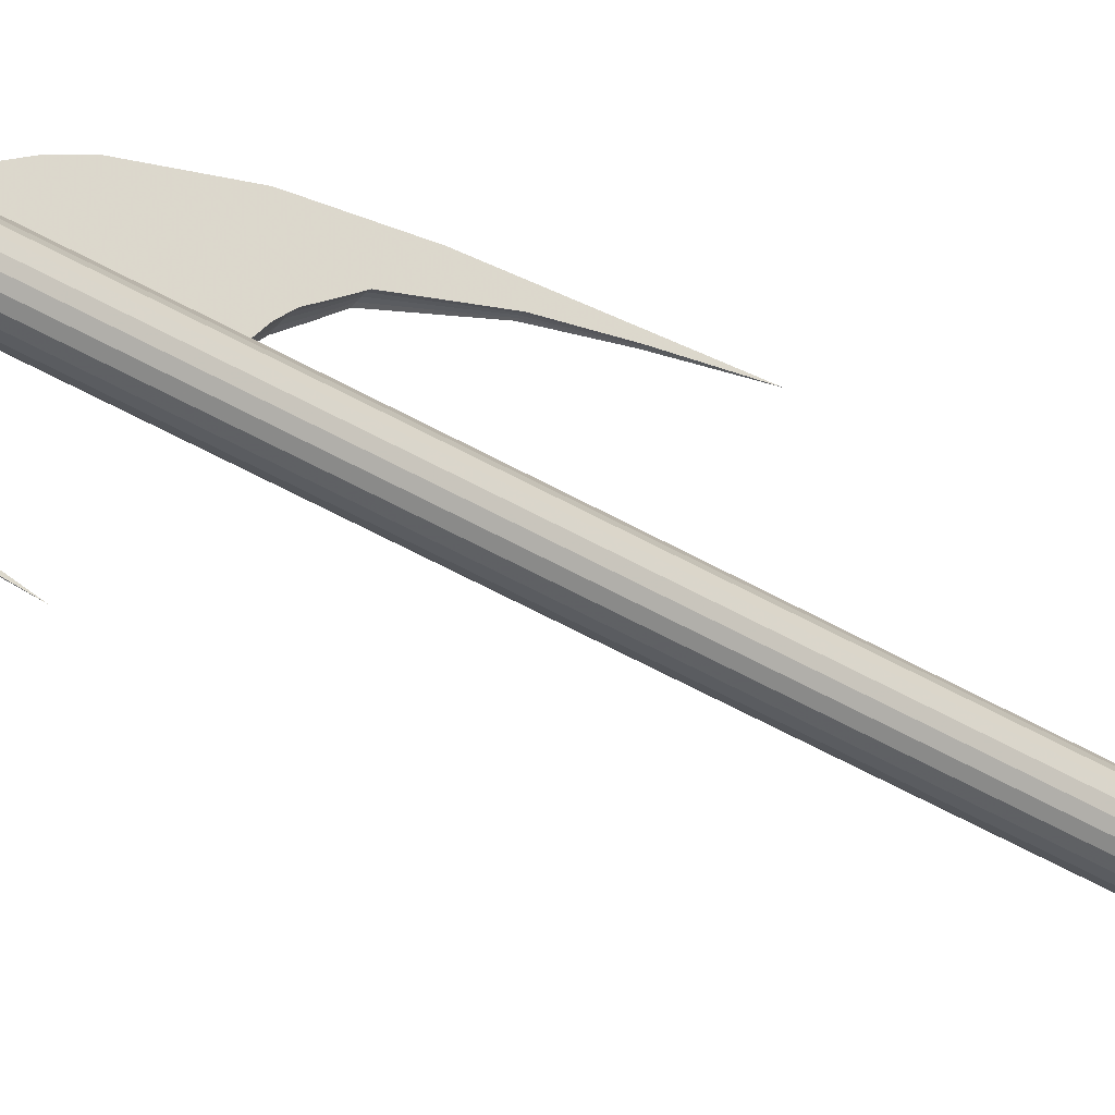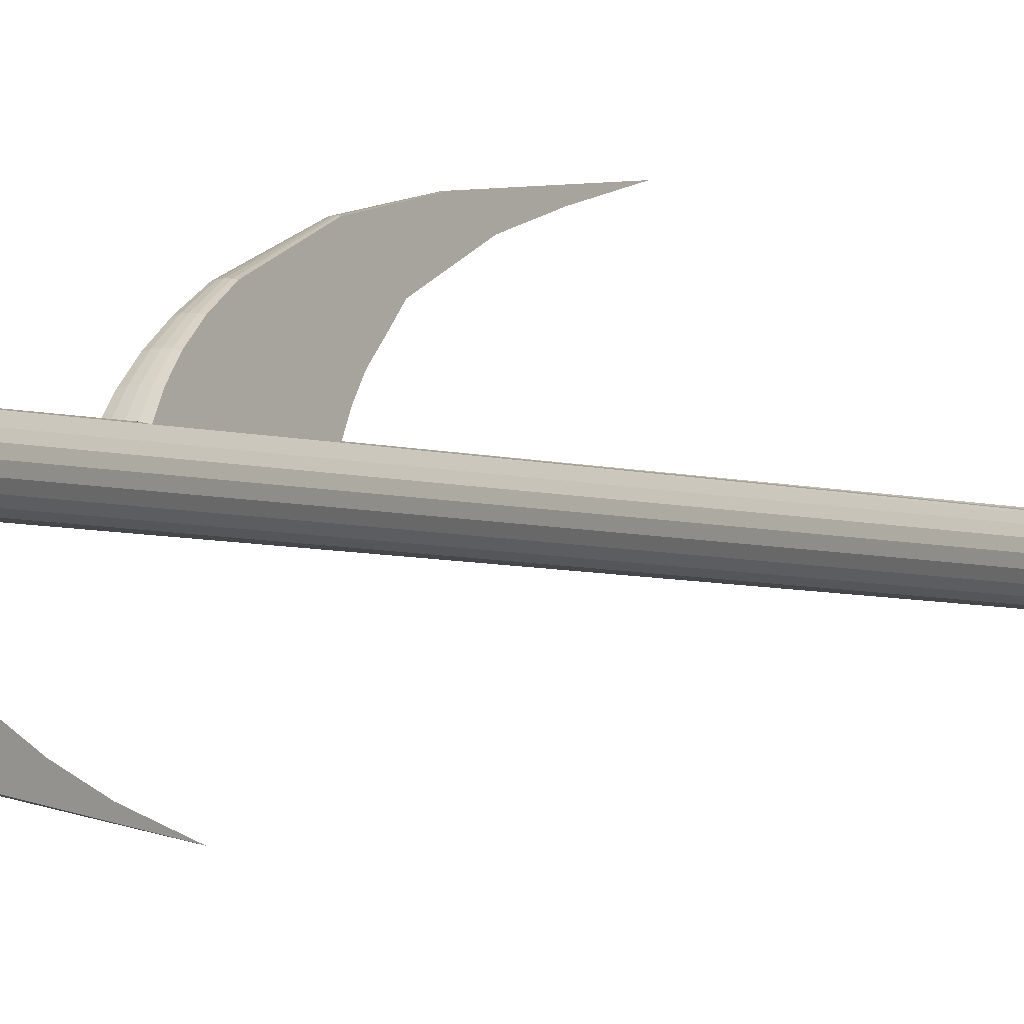
<metadata>
{"format":"obj","ext":"obj","renderer":"f3d","projection":"perspective","resolution":1024,"background":"white","views":[{"elev":-41.3,"azim":-126.5,"up":"+Z"},{"elev":-3.2,"azim":-148.3,"up":"+Z"}]}
</metadata>
<code>
o harpoon2
v -0.06304 2.356 0.04525
v -0.07397 2.356 0.02379
v -0.07376 1.697 0.02379
v -0.06283 1.697 0.04525
v -0.04601 2.356 0.06228
v -0.0458 1.697 0.06228
v -0.02455 2.357 0.07322
v -0.02433 1.697 0.07322
v -0.000757 2.357 0.07698
v -0.000545 1.697 0.07698
v 0.02303 2.357 0.07322
v 0.02324 1.697 0.07322
v 0.04449 2.357 0.06228
v 0.04471 1.697 0.06228
v 0.06153 2.357 0.04525
v 0.06174 1.697 0.04525
v 0.07246 2.357 0.02379
v 0.07267 1.697 0.02379
v 0.07623 2.357 0
v 0.07644 1.697 0
v 0.07246 2.357 -0.02379
v 0.07267 1.697 -0.02379
v 0.06153 2.357 -0.04525
v 0.06174 1.697 -0.04525
v 0.04449 2.357 -0.06228
v 0.04471 1.697 -0.06228
v -0.06304 2.356 -0.04525
v -0.04601 2.356 -0.06228
v -0.0458 1.697 -0.06228
v -0.06283 1.697 -0.04525
v -0.07397 2.356 -0.02379
v -0.07376 1.697 -0.02379
v -0.07774 2.356 0
v -0.07753 1.697 0
v 0.02303 2.357 -0.07322
v 0.03885 2.325 -0.1247
v 0.02007 2.325 -0.1287
v 0.03905 1.681 -0.1247
v 0.02324 1.697 -0.07322
v 0.02028 1.681 -0.1287
v -0.000757 2.357 -0.07698
v -0.000747 2.325 -0.1301
v -0.000545 1.697 -0.07698
v -0.00054 1.681 -0.1301
v -0.02455 2.357 -0.07322
v -0.02156 2.325 -0.1287
v -0.02433 1.697 -0.07322
v -0.02136 1.681 -0.1287
v -0.04034 2.325 -0.1247
v -0.04013 1.681 -0.1247
v 0.01122 2.093 -0.2886
v 0.02195 2.093 -0.2863
v 0.01077 1.704 -0.394
v 0.0054 1.704 -0.3952
v -0.000673 2.093 -0.2894
v -0.000547 1.704 -0.3956
v -0.01257 2.093 -0.2886
v -0.006494 1.704 -0.3952
v -0.0233 2.093 -0.2863
v -0.01186 1.704 -0.394
v -0.02311 1.5 -0.2863
v -0.01171 1.225 -0.394
v -0.01238 1.5 -0.2886
v -0.006341 1.225 -0.3952
v -0.000482 1.5 -0.2894
v -0.000394 1.225 -0.3956
v 0.01141 1.5 -0.2886
v 0.005553 1.225 -0.3952
v 0.02214 1.5 -0.2863
v 0.01092 1.225 -0.394
v 0.005231 1.324 -0.4479
v 0.002549 1.324 -0.4485
v -0.000425 1.324 -0.4487
v -0.003399 1.324 -0.4485
v -0.006081 1.324 -0.4479
v -0.005993 1.048 -0.4479
v -0.003311 1.048 -0.4485
v -0.000337 1.048 -0.4487
v 0.002637 1.048 -0.4485
v 0.005319 1.048 -0.4479
v -0.000259 0.8062 -0.5018
v -0.02879 1.586 -0.2325
v -0.02899 2.201 -0.2325
v -0.01538 1.586 -0.2353
v -0.00051 1.586 -0.2363
v 0.01436 1.586 -0.2353
v 0.02777 1.586 -0.2325
v 0.02757 2.201 -0.2325
v 0.01416 2.201 -0.2353
v -0.000707 2.201 -0.2363
v -0.01558 2.201 -0.2353
v -0.03447 1.644 -0.1786
v -0.03467 2.278 -0.1786
v -0.01837 1.644 -0.182
v -0.000528 1.644 -0.1832
v 0.01731 1.644 -0.182
v 0.03341 1.644 -0.1786
v 0.03321 2.278 -0.1786
v 0.01711 2.278 -0.182
v -0.000732 2.278 -0.1832
v -0.01857 2.278 -0.182
v 0.07195 3.937 0.02379
v 0.06102 3.937 0.04525
v 0.06136 2.857 0.04525
v 0.0723 2.857 0.02379
v 0.04399 3.937 0.07087
v 0.04433 2.857 0.07087
v -0.04652 3.937 0.07087
v -0.06355 3.937 0.04525
v -0.0632 2.857 0.04525
v -0.04617 2.857 0.07087
v -0.07448 3.937 0.02379
v -0.07414 2.857 0.02379
v -0.07825 3.937 1e-06
v -0.0779 2.857 0
v -0.07448 3.937 -0.02379
v -0.07414 2.857 -0.02379
v -0.06355 3.937 -0.04525
v -0.0632 2.857 -0.04525
v -0.04652 3.937 -0.06228
v -0.04617 2.857 -0.06228
v -0.02505 3.937 -0.07322
v -0.02471 2.857 -0.07322
v -0.001265 3.937 -0.07698
v -0.000918 2.857 -0.07698
v 0.02252 3.937 -0.07322
v 0.02287 2.857 -0.07322
v 0.04399 3.937 -0.06228
v 0.04433 2.857 -0.06228
v 0.06102 3.937 -0.04525
v 0.06136 2.857 -0.04525
v 0.07195 3.937 -0.02379
v 0.0723 2.857 -0.02379
v 0.07572 3.937 1e-06
v 0.07607 2.857 0
v -0.001811 5.637 1e-06
v 0.02252 3.937 0.07542
v -0.001265 3.937 0.07699
v -0.02505 3.937 0.07542
v 0.07503 -5.637 0.02379
v 0.06409 -5.637 0.04525
v 0.001811 -5.637 -1e-06
v 0.04706 -5.637 0.06228
v 0.0256 -5.637 0.07322
v 0.001811 -5.637 0.07698
v -0.02198 -5.637 0.07322
v -0.04344 -5.637 0.06228
v -0.06047 -5.637 0.04525
v -0.07141 -5.637 0.02379
v -0.07517 -5.637 -1e-06
v -0.07141 -5.637 -0.02379
v -0.06047 -5.637 -0.04525
v -0.04344 -5.637 -0.06228
v -0.02198 -5.637 -0.07322
v 0.001811 -5.637 -0.07699
v 0.0256 -5.637 -0.07322
v 0.04706 -5.637 -0.06228
v 0.06409 -5.637 -0.04525
v 0.07503 -5.637 -0.02379
v 0.0788 -5.637 -1e-06
v 0.04508 0.5296 -0.06228
v 0.06211 0.5296 -0.04525
v 0.02362 0.5295 -0.07322
v -0.00017 0.5295 -0.07698
v -0.02396 0.5295 -0.07322
v -0.04542 0.5295 -0.06228
v -0.06245 0.5295 -0.04525
v -0.07339 0.5295 -0.02379
v -0.07716 0.5295 0
v -0.07339 0.5295 0.02379
v -0.06245 0.5295 0.04525
v -0.04542 0.5295 0.07087
v -0.02396 0.5295 0.07542
v -0.00017 0.5295 0.07698
v 0.02362 0.5295 0.07542
v 0.04508 0.5296 0.07087
v 0.06211 0.5296 0.04525
v 0.07305 0.5296 0.02379
v 0.07681 0.5296 0
v 0.07305 0.5296 -0.02379
v 0.07289 1.016 -0.02379
v 0.07666 1.016 0
v 0.06196 1.016 -0.04525
v 0.04492 1.016 -0.06228
v 0.02346 1.016 -0.07322
v -0.000326 1.016 -0.07698
v -0.02412 1.016 -0.07322
v -0.04558 1.016 -0.06228
v -0.06261 1.016 -0.04525
v -0.07354 1.016 -0.02379
v -0.07731 1.016 0
v -0.07354 1.016 0.02379
v -0.06261 1.016 0.04525
v -0.04558 1.016 0.07087
v 0.06196 1.016 0.04525
v 0.04492 1.016 0.07087
v 0.07289 1.016 0.02379
v -0.0458 1.697 0.07087
v -0.02433 1.697 0.07542
v -0.02412 1.016 0.07542
v -0.000326 1.016 0.07698
v 0.02324 1.697 0.07542
v 0.02346 1.016 0.07542
v 0.04471 1.697 0.07087
v -0.04601 2.356 0.07087
v -0.02471 2.857 0.07542
v -0.02455 2.357 0.07542
v -0.000918 2.857 0.07698
v 0.02287 2.857 0.07542
v 0.02303 2.357 0.07542
v 0.04449 2.357 0.07087
v 0.004838 2.545 0.4479
v 0.002156 2.545 0.4485
v -0.000655 2.039 0.5018
v 0.002258 2.228 0.4485
v 0.00494 2.228 0.4479
v -0.000818 2.545 0.4487
v -0.000716 2.228 0.4487
v -0.003792 2.545 0.4485
v -0.00369 2.228 0.4485
v -0.006474 2.545 0.4479
v -0.006372 2.228 0.4479
v -0.03991 0.976 0.1247
v -0.02113 0.976 0.1287
v -0.03975 0.4928 0.1247
v -0.02097 0.4928 0.1287
v -0.000314 0.976 0.1301
v -0.000158 0.4928 0.1301
v 0.0205 0.976 0.1287
v 0.02066 0.4928 0.1287
v 0.03928 0.976 0.1247
v 0.03944 0.4928 0.1247
v 0.01959 3.812 0.1287
v 0.03837 3.812 0.1247
v -0.001225 3.812 0.1301
v -0.02204 3.812 0.1287
v -0.04082 3.812 0.1247
v -0.0405 2.806 0.1247
v -0.02172 2.806 0.1287
v -0.000902 2.806 0.1301
v 0.01991 2.806 0.1287
v 0.03869 2.806 0.1247
v -0.01214 0.7612 0.2886
v -0.02287 0.7612 0.2863
v -0.01147 0.4763 0.394
v -0.0061 0.4763 0.3952
v -0.000245 0.7612 0.2894
v -0.000153 0.4763 0.3956
v 0.01165 0.7612 0.2886
v 0.005794 0.4763 0.3952
v 0.02238 0.7612 0.2863
v 0.01116 0.4763 0.394
v 0.02252 0.3218 0.2863
v 0.01129 0.06228 0.394
v 0.01179 0.3218 0.2886
v 0.005927 0.06228 0.3952
v -0.000103 0.3218 0.2894
v -2e-05 0.06228 0.3956
v -0.012 0.3217 0.2886
v -0.005967 0.06228 0.3952
v -0.02273 0.3217 0.2863
v -0.01133 0.06227 0.394
v 0.02157 3.271 0.2863
v 0.01084 3.271 0.2886
v 0.005027 2.862 0.3952
v 0.01039 2.862 0.394
v -0.001051 3.271 0.2894
v -0.00092 2.862 0.3956
v -0.01295 3.271 0.2886
v -0.006867 2.862 0.3952
v -0.02368 3.271 0.2863
v -0.01223 2.862 0.394
v -0.02346 2.605 0.2863
v -0.01208 2.383 0.394
v -0.01273 2.605 0.2886
v -0.006713 2.383 0.3952
v -0.000837 2.605 0.2894
v -0.000766 2.383 0.3956
v 0.01106 2.605 0.2886
v 0.005181 2.383 0.3952
v 0.02179 2.605 0.2863
v 0.01055 2.383 0.394
v -0.005717 0.1887 0.4479
v -0.003035 0.1887 0.4485
v -6.1e-05 0.1887 0.4487
v 0.002913 0.1887 0.4485
v 0.005595 0.1887 0.4479
v 0.005701 -0.1391 0.4479
v 0.003019 -0.1391 0.4485
v 4.5e-05 -0.1391 0.4487
v -0.002929 -0.1391 0.4485
v -0.005611 -0.1391 0.4479
v 0.000122 -0.3792 0.5018
v 0.02742 2.68 0.2325
v 0.02717 3.463 0.2325
v 0.01401 2.68 0.2353
v -0.000861 2.68 0.2363
v -0.01573 2.68 0.2353
v -0.02914 2.68 0.2325
v -0.0294 3.463 0.2325
v -0.01598 3.463 0.2353
v -0.001113 3.463 0.2363
v 0.01376 3.463 0.2353
v 0.03306 2.747 0.1786
v 0.03277 3.638 0.1786
v 0.01696 2.747 0.182
v -0.000883 2.747 0.1832
v -0.01872 2.747 0.182
v -0.03482 2.747 0.1786
v -0.03511 3.638 0.1786
v -0.01901 3.638 0.182
v -0.001169 3.638 0.1832
v 0.01667 3.638 0.182
v 0.02816 0.3832 0.2325
v 0.02801 0.852 0.2325
v 0.01475 0.3832 0.2353
v -0.000123 0.3832 0.2363
v -0.01499 0.3832 0.2353
v -0.0284 0.3832 0.2325
v -0.02856 0.852 0.2325
v -0.01514 0.852 0.2353
v -0.000274 0.852 0.2363
v 0.0146 0.852 0.2353
v 0.03379 0.4466 0.1786
v 0.03364 0.9224 0.1786
v 0.0177 0.4466 0.182
v -0.000144 0.4466 0.1832
v -0.01799 0.4466 0.182
v -0.03408 0.4466 0.1786
v -0.03423 0.9224 0.1786
v -0.01814 0.9224 0.182
v -0.000296 0.9224 0.1832
v 0.01755 0.9224 0.182
f 61 59 60 62
f 52 69 70 53
f 62 60 75 76
f 53 70 80 71
f 76 75 81
f 71 80 81
f 216 212 214
f 221 222 214
f 253 251 252 254
f 244 261 262 245
f 271 273 274 272
f 281 263 266 282
f 254 252 287 288
f 245 262 292 283
f 272 274 222 221
f 282 266 212 216
f 288 287 293
f 283 292 293
f 1 2 3 4
f 5 1 4 6
f 7 5 6 8
f 9 7 8 10
f 11 9 10 12
f 13 11 12 14
f 15 13 14 16
f 17 15 16 18
f 19 17 18 20
f 21 19 20 22
f 23 21 22 24
f 25 23 24 26
f 27 28 29 30
f 31 27 30 32
f 33 31 32 34
f 2 33 34 3
f 35 25 36 37
f 25 26 38 36
f 26 39 40 38
f 41 35 37 42
f 39 43 44 40
f 45 41 42 46
f 43 47 48 44
f 28 45 46 49
f 47 29 50 48
f 29 28 49 50
f 51 52 53 54
f 55 51 54 56
f 57 55 56 58
f 59 57 58 60
f 63 61 62 64
f 65 63 64 66
f 67 65 66 68
f 69 67 68 70
f 54 53 71 72
f 56 54 72 73
f 58 56 73 74
f 60 58 74 75
f 64 62 76 77
f 66 64 77 78
f 68 66 78 79
f 70 68 79 80
f 72 71 81
f 73 72 81
f 74 73 81
f 75 74 81
f 77 76 81
f 78 77 81
f 79 78 81
f 80 79 81
f 82 83 59 61
f 84 82 61 63
f 85 84 63 65
f 86 85 65 67
f 87 86 67 69
f 88 87 69 52
f 89 88 52 51
f 90 89 51 55
f 91 90 55 57
f 83 91 57 59
f 92 93 83 82
f 94 92 82 84
f 95 94 84 85
f 96 95 85 86
f 97 96 86 87
f 98 97 87 88
f 99 98 88 89
f 100 99 89 90
f 101 100 90 91
f 93 101 91 83
f 50 49 93 92
f 48 50 92 94
f 44 48 94 95
f 40 44 95 96
f 38 40 96 97
f 36 38 97 98
f 37 36 98 99
f 42 37 99 100
f 46 42 100 101
f 49 46 101 93
f 102 103 104 105
f 103 106 107 104
f 108 109 110 111
f 109 112 113 110
f 112 114 115 113
f 114 116 117 115
f 116 118 119 117
f 118 120 121 119
f 120 122 123 121
f 122 124 125 123
f 124 126 127 125
f 126 128 129 127
f 128 130 131 129
f 130 132 133 131
f 132 134 135 133
f 134 102 105 135
f 103 102 136
f 106 103 136
f 137 106 136
f 138 137 136
f 139 138 136
f 108 139 136
f 109 108 136
f 112 109 136
f 114 112 136
f 116 114 136
f 118 116 136
f 120 118 136
f 122 120 136
f 124 122 136
f 126 124 136
f 128 126 136
f 130 128 136
f 132 130 136
f 134 132 136
f 102 134 136
f 140 141 142
f 141 143 142
f 143 144 142
f 144 145 142
f 145 146 142
f 146 147 142
f 147 148 142
f 148 149 142
f 149 150 142
f 150 151 142
f 151 152 142
f 152 153 142
f 153 154 142
f 154 155 142
f 155 156 142
f 156 157 142
f 157 158 142
f 158 159 142
f 159 160 142
f 160 140 142
f 161 162 158 157
f 163 161 157 156
f 164 163 156 155
f 165 164 155 154
f 166 165 154 153
f 167 166 153 152
f 168 167 152 151
f 169 168 151 150
f 170 169 150 149
f 171 170 149 148
f 172 171 148 147
f 173 172 147 146
f 174 173 146 145
f 175 174 145 144
f 176 175 144 143
f 177 176 143 141
f 178 177 141 140
f 179 178 140 160
f 180 179 160 159
f 162 180 159 158
f 181 182 179 180
f 183 181 180 162
f 184 183 162 161
f 185 184 161 163
f 186 185 163 164
f 187 186 164 165
f 188 187 165 166
f 189 188 166 167
f 190 189 167 168
f 191 190 168 169
f 192 191 169 170
f 193 192 170 171
f 194 193 171 172
f 195 196 176 177
f 197 195 177 178
f 182 197 178 179
f 22 20 182 181
f 24 22 181 183
f 26 24 183 184
f 39 26 184 185
f 43 39 185 186
f 47 43 186 187
f 29 47 187 188
f 30 29 188 189
f 32 30 189 190
f 34 32 190 191
f 3 34 191 192
f 4 3 192 193
f 198 4 193 194
f 199 198 194 200
f 10 199 200 201
f 202 10 201 203
f 204 202 203 196
f 16 204 196 195
f 18 16 195 197
f 20 18 197 182
f 131 133 21 23
f 129 131 23 25
f 127 129 25 35
f 125 127 35 41
f 123 125 41 45
f 121 123 45 28
f 119 121 28 27
f 117 119 27 31
f 115 117 31 33
f 113 115 33 2
f 2 1 110 113
f 1 205 111 110
f 206 111 205 207
f 208 206 207 9
f 209 208 9 210
f 107 209 210 211
f 104 107 211 15
f 105 104 15 17
f 135 105 17 19
f 133 135 19 21
f 212 213 214
f 215 216 214
f 213 217 214
f 218 215 214
f 217 219 214
f 220 218 214
f 219 221 214
f 222 220 214
f 200 194 223 224
f 194 172 225 223
f 172 173 226 225
f 201 200 224 227
f 173 174 228 226
f 203 201 227 229
f 174 175 230 228
f 196 203 229 231
f 175 176 232 230
f 176 196 231 232
f 106 137 233 234
f 137 138 235 233
f 138 139 236 235
f 139 108 237 236
f 108 111 238 237
f 111 206 239 238
f 206 208 240 239
f 208 209 241 240
f 209 107 242 241
f 107 106 234 242
f 243 244 245 246
f 247 243 246 248
f 249 247 248 250
f 251 249 250 252
f 255 253 254 256
f 257 255 256 258
f 259 257 258 260
f 261 259 260 262
f 263 264 265 266
f 264 267 268 265
f 267 269 270 268
f 269 271 272 270
f 273 275 276 274
f 275 277 278 276
f 277 279 280 278
f 279 281 282 280
f 246 245 283 284
f 248 246 284 285
f 250 248 285 286
f 252 250 286 287
f 256 254 288 289
f 258 256 289 290
f 260 258 290 291
f 262 260 291 292
f 266 265 213 212
f 265 268 217 213
f 268 270 219 217
f 270 272 221 219
f 274 276 220 222
f 276 278 218 220
f 278 280 215 218
f 280 282 216 215
f 284 283 293
f 285 284 293
f 286 285 293
f 287 286 293
f 289 288 293
f 290 289 293
f 291 290 293
f 292 291 293
f 294 295 263 281
f 296 294 281 279
f 297 296 279 277
f 298 297 277 275
f 299 298 275 273
f 300 299 273 271
f 301 300 271 269
f 302 301 269 267
f 303 302 267 264
f 295 303 264 263
f 304 305 295 294
f 306 304 294 296
f 307 306 296 297
f 308 307 297 298
f 309 308 298 299
f 310 309 299 300
f 311 310 300 301
f 312 311 301 302
f 313 312 302 303
f 305 313 303 295
f 242 234 305 304
f 241 242 304 306
f 240 241 306 307
f 239 240 307 308
f 238 239 308 309
f 237 238 309 310
f 236 237 310 311
f 235 236 311 312
f 233 235 312 313
f 234 233 313 305
f 314 315 251 253
f 316 314 253 255
f 317 316 255 257
f 318 317 257 259
f 319 318 259 261
f 320 319 261 244
f 321 320 244 243
f 322 321 243 247
f 323 322 247 249
f 315 323 249 251
f 324 325 315 314
f 326 324 314 316
f 327 326 316 317
f 328 327 317 318
f 329 328 318 319
f 330 329 319 320
f 331 330 320 321
f 332 331 321 322
f 333 332 322 323
f 325 333 323 315
f 232 231 325 324
f 230 232 324 326
f 228 230 326 327
f 226 228 327 328
f 225 226 328 329
f 223 225 329 330
f 224 223 330 331
f 227 224 331 332
f 229 227 332 333
f 231 229 333 325

</code>
